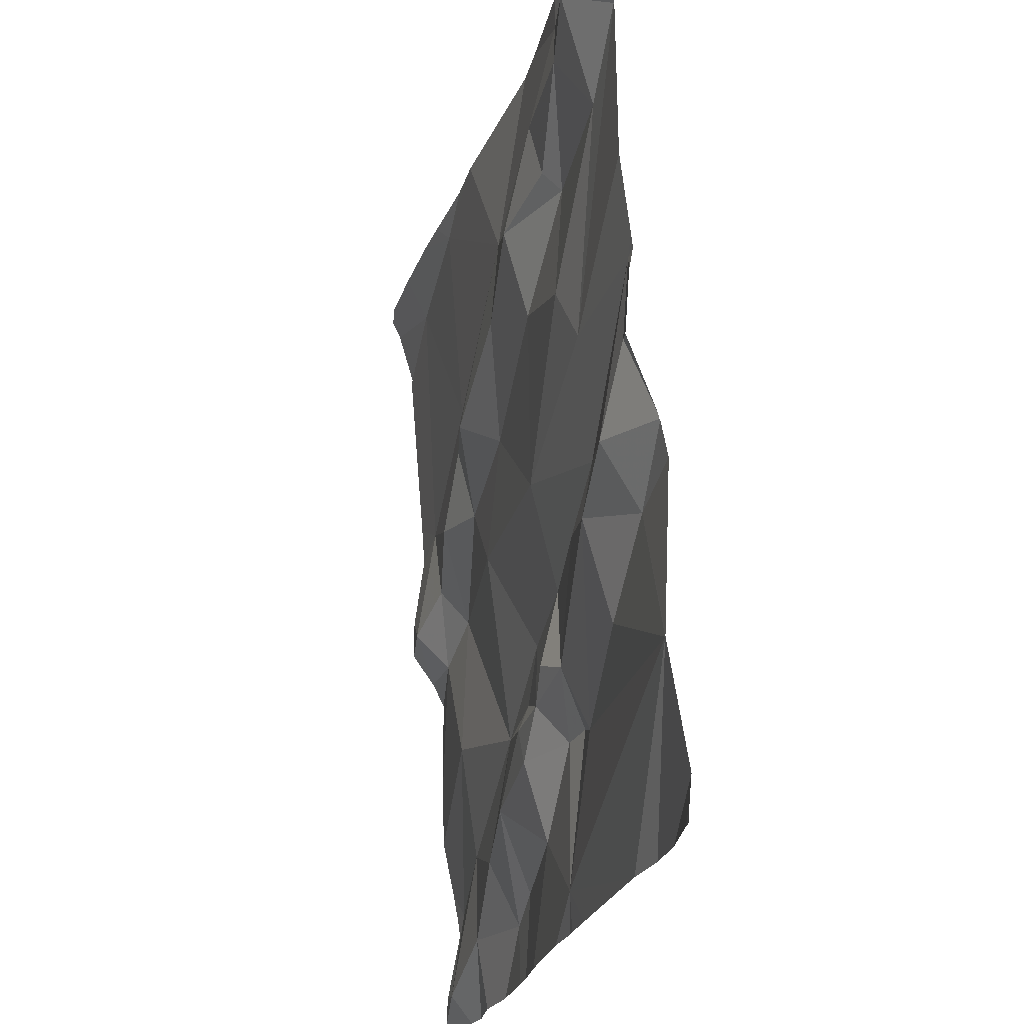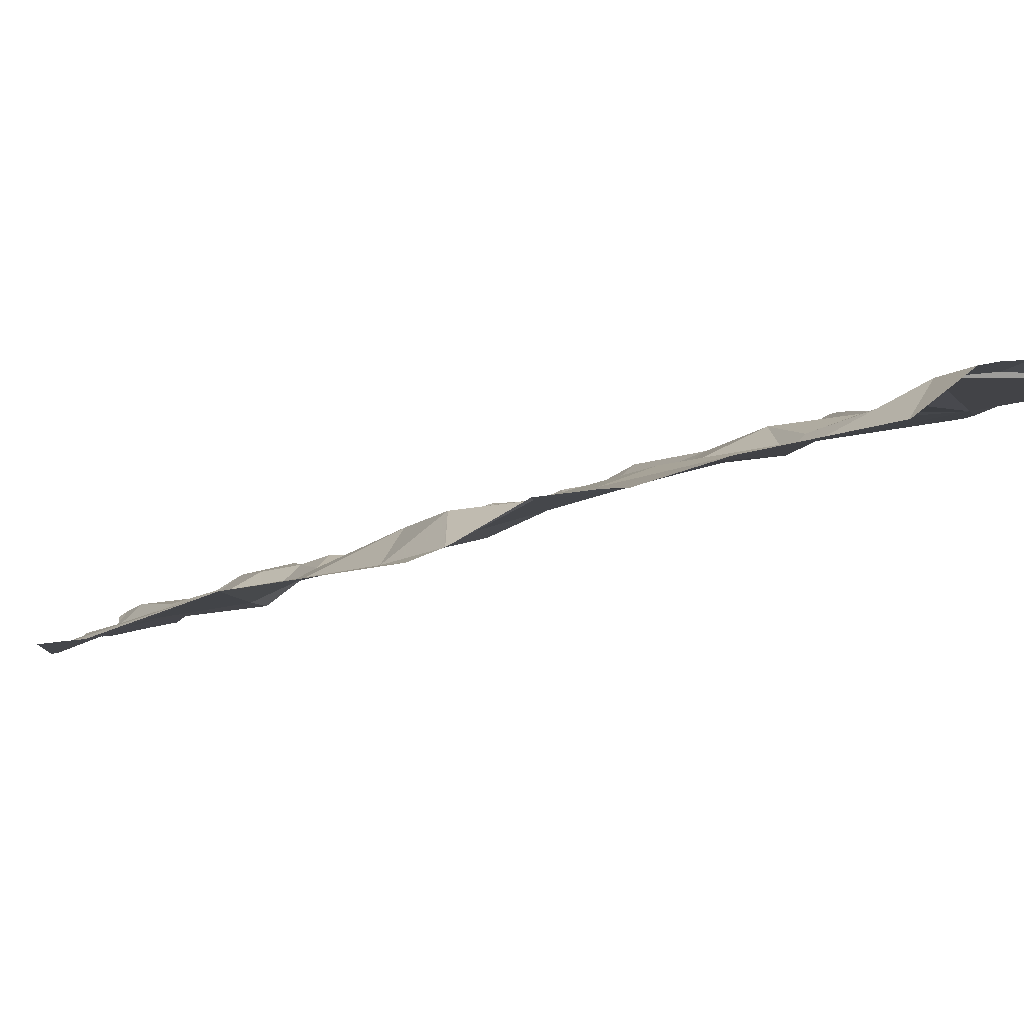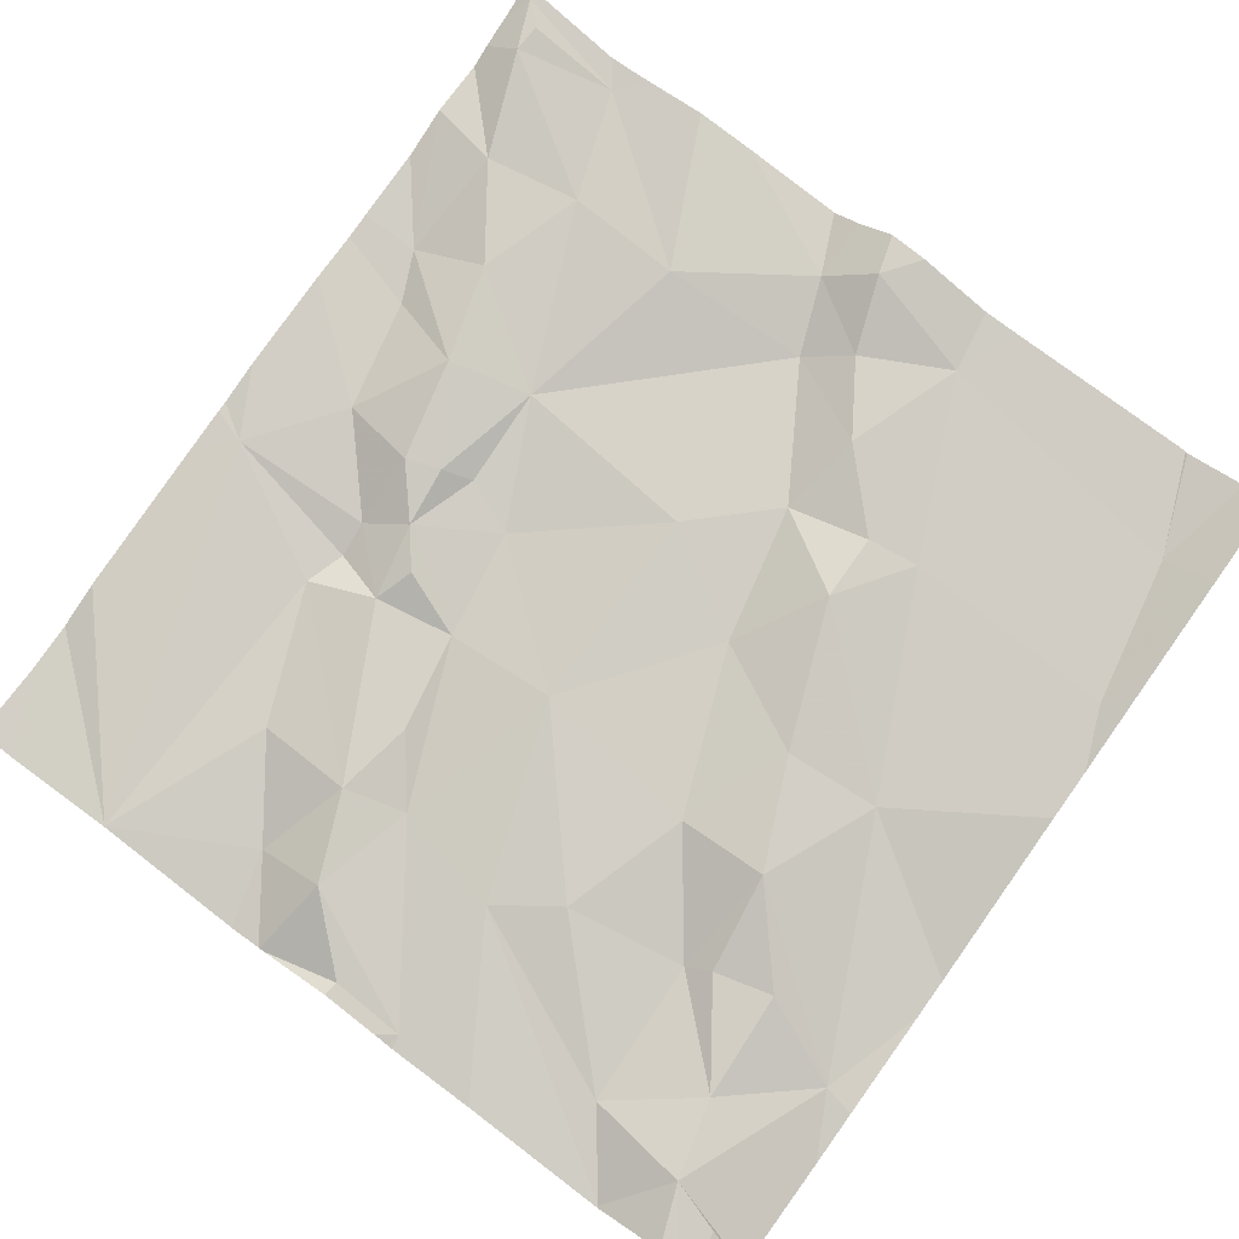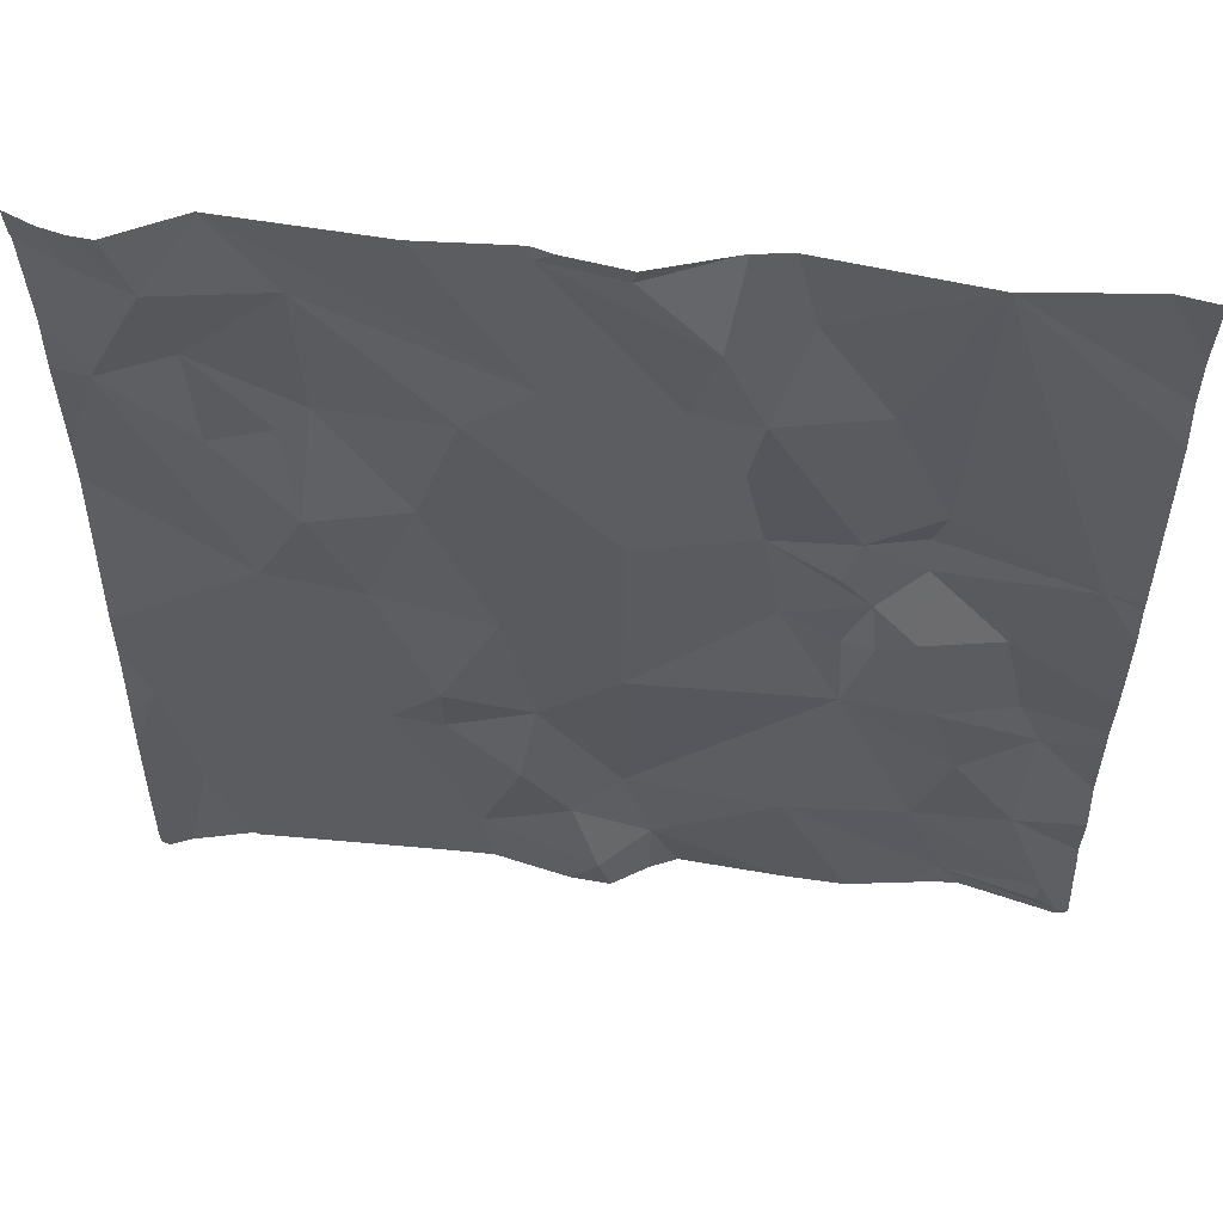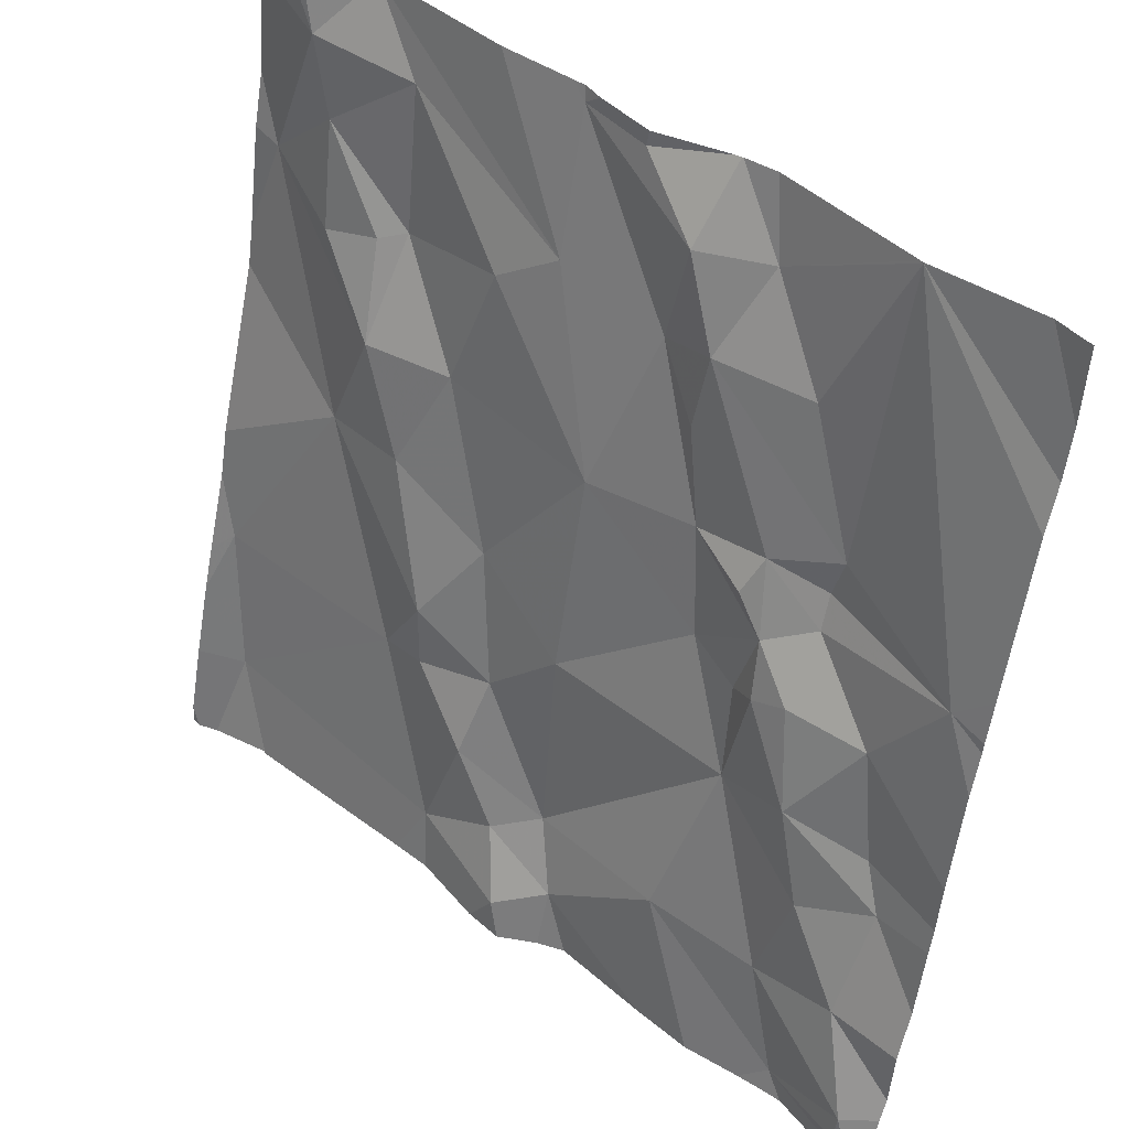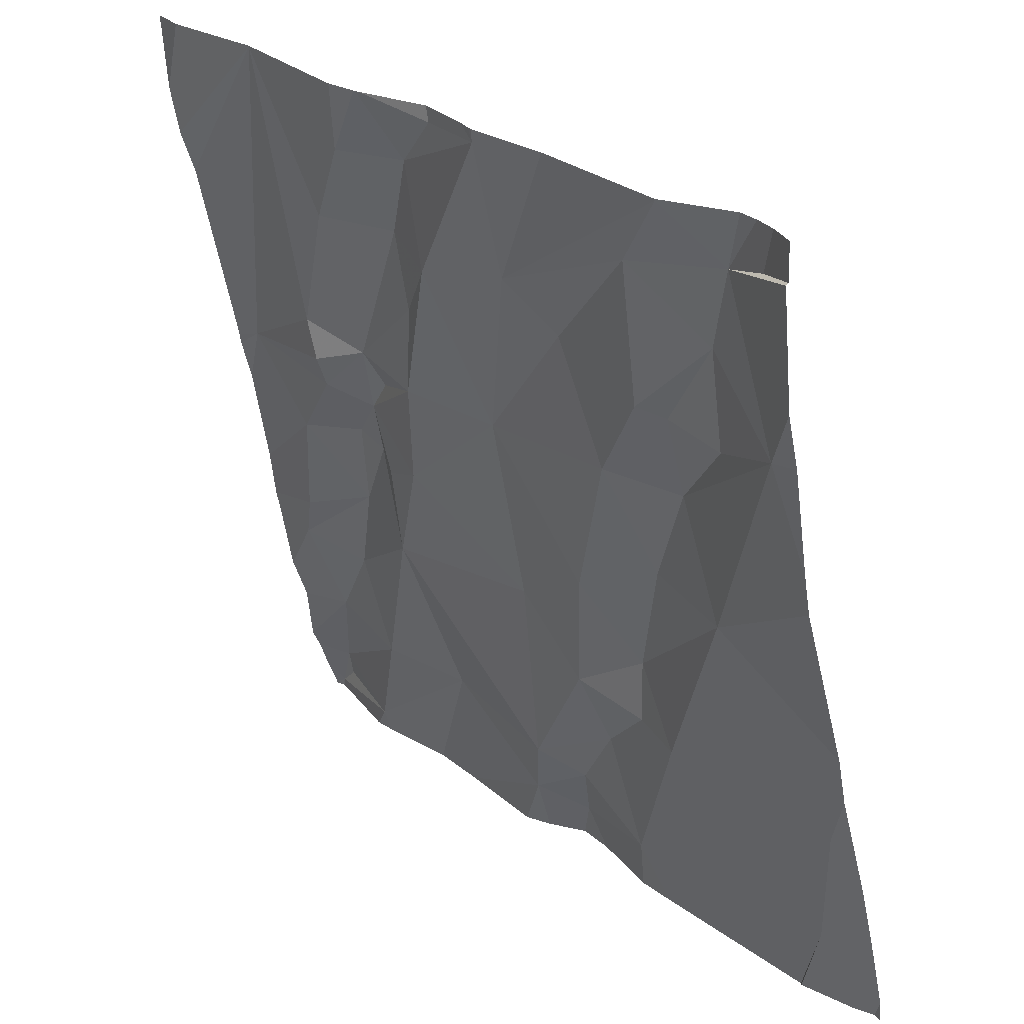
<metadata>
{"format":"obj","ext":"obj","renderer":"f3d","projection":"perspective","resolution":1024,"background":"white","views":[{"elev":69.7,"azim":79.7,"up":"+Y"},{"elev":76.4,"azim":158.5,"up":"+Y"},{"elev":68.1,"azim":-143.6,"up":"+Z"},{"elev":69.3,"azim":-0.8,"up":"+Y"},{"elev":45.7,"azim":34.7,"up":"+Y"},{"elev":26.4,"azim":-136.6,"up":"+Y"}]}
</metadata>
<code>
v -101.6 229.8 499.8
v -101.7 229.8 499.8
v -101.5 230 499.7
v -102.1 230.5 499.6
v -102.1 230.5 499.6
v -102.2 230.4 499.6
v -102 230.5 499.6
v -102.2 230.6 499.6
v -102 230.4 499.6
v -102 230.4 499.6
v -101.5 230.2 499.7
v -101.6 230.1 499.7
v -101.6 230.2 499.7
v -101.3 230.5 499.6
v -102.1 230.1 499.7
v -102.2 229.9 499.7
v -101.6 230.5 499.6
v -101.7 230.5 499.6
v -101.7 230 499.7
v -101.9 230.3 499.7
v -101.7 230.2 499.7
v -101.8 230.1 499.7
v -101.4 230.6 499.6
v -101.5 230.3 499.7
v -101.6 230.3 499.7
v -101.8 230.4 499.6
v -101.8 230.6 499.6
v -101.7 230.4 499.6
v -102.1 230.6 499.5
v -101.9 230.4 499.6
v -101.6 230.4 499.7
v -101.7 230.6 499.6
v -102 230.3 499.7
v -102 230.1 499.7
v -101.9 230 499.7
v -102.1 230.3 499.6
v -101.4 230.3 499.7
v -101.3 229.7 499.9
v -101.6 230.6 499.6
v -101.3 230.4 499.7
v -101.7 229.7 499.8
v -101.8 229.7 499.8
v -101.8 229.8 499.8
v -101.8 229.9 499.7
v -102 229.9 499.7
v -101.3 229.7 499.8
v -101.9 229.9 499.7
v -101.3 230.6 499.6
v -101.3 230.5 499.7
v -101.5 230.4 499.6
v -101.9 229.7 499.8
v -102.2 229.8 499.7
v -101.8 229.8 499.8
v -102.1 230.6 499.5
v -102.1 230.6 499.5
v -101.6 230.6 499.6
v -102.1 230.6 499.6
v -101.7 230.6 499.6
v -101.4 230.6 499.6
v -101.4 230 499.8
v -101.5 230.1 499.7
v -102.1 229.7 499.8
v -101.7 229.7 499.8
v -102.1 229.7 499.8
v -101.9 229.7 499.8
v -101.5 229.7 499.8
v -101.8 229.7 499.8
v -101.7 229.7 499.8
v -101.3 229.7 499.9
v -101.7 229.7 499.8
v -101.6 229.7 499.8
v -102.2 229.7 499.8
v -101.3 229.8 499.8
v -101.4 229.8 499.8
v -101.4 229.9 499.8
v -101.5 230.2 499.7
v -101.4 229.7 499.8
v -101.3 230.6 499.6
v -101.4 230 499.8
v -101.4 230.1 499.7
v -101.4 230.6 499.6
v -101.9 229.7 499.8
v -101.5 230.1 499.7
v -101.5 230.1 499.7
v -101.3 230.2 499.7
v -101.5 230.2 499.7
v -101.3 229.9 499.8
v -101.5 230.2 499.7
v -101.3 229.7 499.9
v -101.3 229.7 499.9
v -102.2 230 499.7
v -102.2 230 499.7
v -102.2 230.6 499.6
v -102.2 229.7 499.8
v -102.2 230.2 499.6
v -102.2 230.3 499.6
v -102.2 230.6 499.5
v -102.2 230.4 499.6
v -102.2 230.6 499.5
v -102.2 230.4 499.6
v -102.2 229.8 499.7
v -102.2 229.9 499.7
v -102.2 229.8 499.8
v -101.3 230.2 499.7
v -101.3 230.2 499.7
v -101.3 230.2 499.7
v -101.3 230 499.8
v -101.3 229.9 499.8
v -101.3 230 499.8
v -101.3 229.8 499.8
v -101.3 229.9 499.8
v -102.2 230.6 499.6
v -101.6 230.6 499.6
v -101.3 229.7 499.8
v -101.3 229.7 499.8
v -101.3 230.1 499.7
v -101.4 229.7 499.8
v -101.4 229.7 499.8
v -101.4 229.7 499.8
v -101.3 229.7 499.9
v -101.3 229.7 499.9
v -102.2 229.7 499.8
v -102.2 229.7 499.8
v -101.3 229.7 499.9
v -101.3 229.7 499.9
v -101.9 230.6 499.6
v -102.1 230.6 499.5
v -101.8 230.6 499.6
v -101.8 230.6 499.6
v -101.8 230.6 499.6
v -101.6 230.6 499.6
v -101.4 230.6 499.6
v -101.8 230.6 499.6
v -101.4 230.6 499.6
v -101.3 230.6 499.6
v -101.3 230.6 499.6
v -101.4 230.6 499.6
v -101.3 230.6 499.6
v -102.2 230.6 499.5
v -102.2 230.6 499.5
f 2 1 3
f 5 4 6
f 4 5 7
f 112 4 93
f 5 9 10
f 5 10 7
f 12 11 13
f 16 15 91
f 18 17 39
f 3 19 2
f 21 20 22
f 13 24 25
f 27 26 28
f 18 27 28
f 29 7 26
f 26 7 30
f 31 25 24
f 10 30 7
f 20 10 33
f 18 28 31
f 28 25 31
f 34 15 35
f 33 9 36
f 32 18 113
f 31 17 18
f 20 21 30
f 28 13 25
f 24 37 31
f 106 85 116
f 42 41 43
f 44 2 19
f 15 45 35
f 19 3 12
f 45 15 16
f 44 35 47
f 19 22 44
f 45 47 35
f 22 35 44
f 30 10 20
f 26 30 21
f 36 9 5
f 13 21 12
f 10 9 33
f 6 15 33
f 15 34 33
f 22 34 35
f 33 34 20
f 21 19 12
f 13 28 21
f 28 26 21
f 22 20 34
f 22 19 21
f 120 69 119
f 95 6 96
f 6 4 97
f 97 8 99
f 36 6 33
f 6 36 5
f 128 27 130
f 29 26 126
f 18 32 27
f 105 85 106
f 50 17 31
f 27 32 58
f 4 29 54
f 29 4 7
f 126 27 133
f 52 51 45
f 44 47 53
f 16 52 45
f 104 85 105
f 53 51 43
f 127 29 126
f 65 52 62
f 126 26 27
f 68 42 63
f 52 16 101
f 45 51 53
f 1 41 71
f 42 51 82
f 2 44 53
f 42 43 51
f 41 1 2
f 78 49 14
f 119 77 117
f 94 52 103
f 47 45 53
f 41 2 43
f 43 2 53
f 3 60 61
f 118 77 66
f 74 73 75
f 76 11 24
f 24 13 76
f 60 79 80
f 57 4 54
f 23 49 78
f 60 80 83
f 84 12 3
f 11 61 83
f 50 31 37
f 23 17 50
f 23 37 85
f 117 77 118
f 85 37 86
f 61 84 3
f 87 79 60
f 85 88 80
f 88 83 80
f 88 11 83
f 85 86 88
f 40 85 104
f 12 84 11
f 23 50 37
f 88 24 11
f 37 24 86
f 84 61 11
f 61 60 83
f 67 42 82
f 107 87 108
f 87 75 73
f 80 79 107
f 87 73 110
f 58 32 56
f 75 87 60
f 74 75 3
f 3 75 60
f 17 23 81
f 1 74 3
f 69 89 77
f 69 77 119
f 77 90 74
f 90 73 74
f 56 32 113
f 74 1 77
f 90 69 46
f 77 89 90
f 90 89 69
f 73 90 114
f 77 1 66
f 88 86 24
f 66 1 71
f 11 76 13
f 85 80 109
f 71 41 70
f 55 29 127
f 40 23 85
f 91 15 95
f 92 16 91
f 63 42 67
f 72 94 122
f 95 15 6
f 135 48 136
f 96 6 100
f 62 52 64
f 97 4 8
f 98 6 97
f 78 14 135
f 49 23 40
f 99 8 112
f 54 29 55
f 59 23 132
f 100 6 98
f 101 16 102
f 46 69 38
f 38 69 121
f 102 16 92
f 103 52 101
f 82 51 65
f 107 79 87
f 65 51 52
f 108 87 111
f 109 80 107
f 72 52 94
f 110 73 115
f 111 87 110
f 81 23 59
f 64 52 72
f 68 41 42
f 114 90 46
f 113 18 39
f 115 73 114
f 39 17 131
f 116 85 109
f 70 41 68
f 121 69 124
f 93 4 57
f 122 94 123
f 124 69 120
f 112 8 4
f 125 38 121
f 129 27 128
f 130 27 58
f 131 17 81
f 132 23 137
f 133 27 129
f 134 23 78
f 135 14 48
f 136 48 138
f 137 23 134
f 139 99 112
f 140 99 139

</code>
